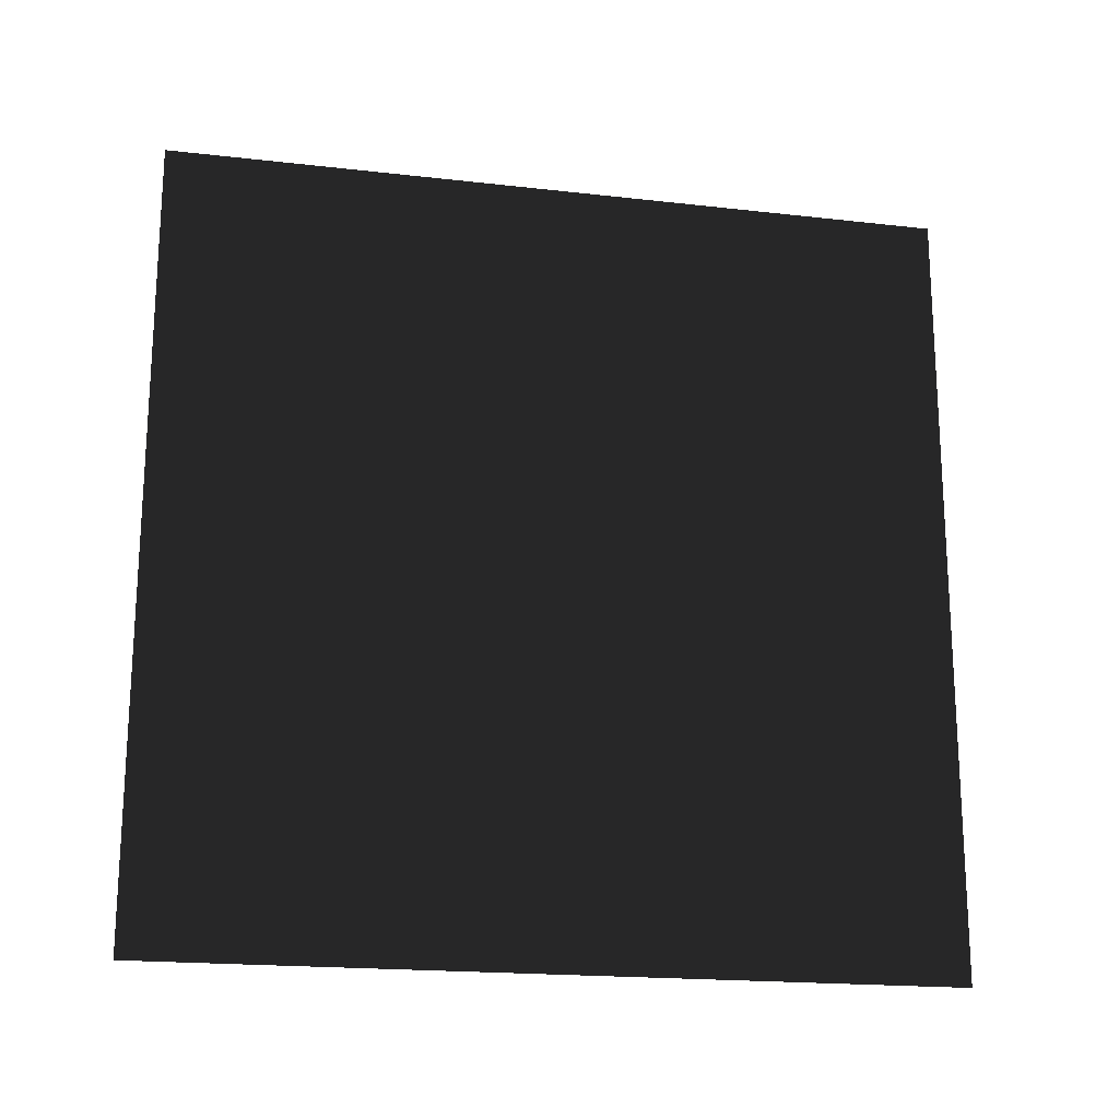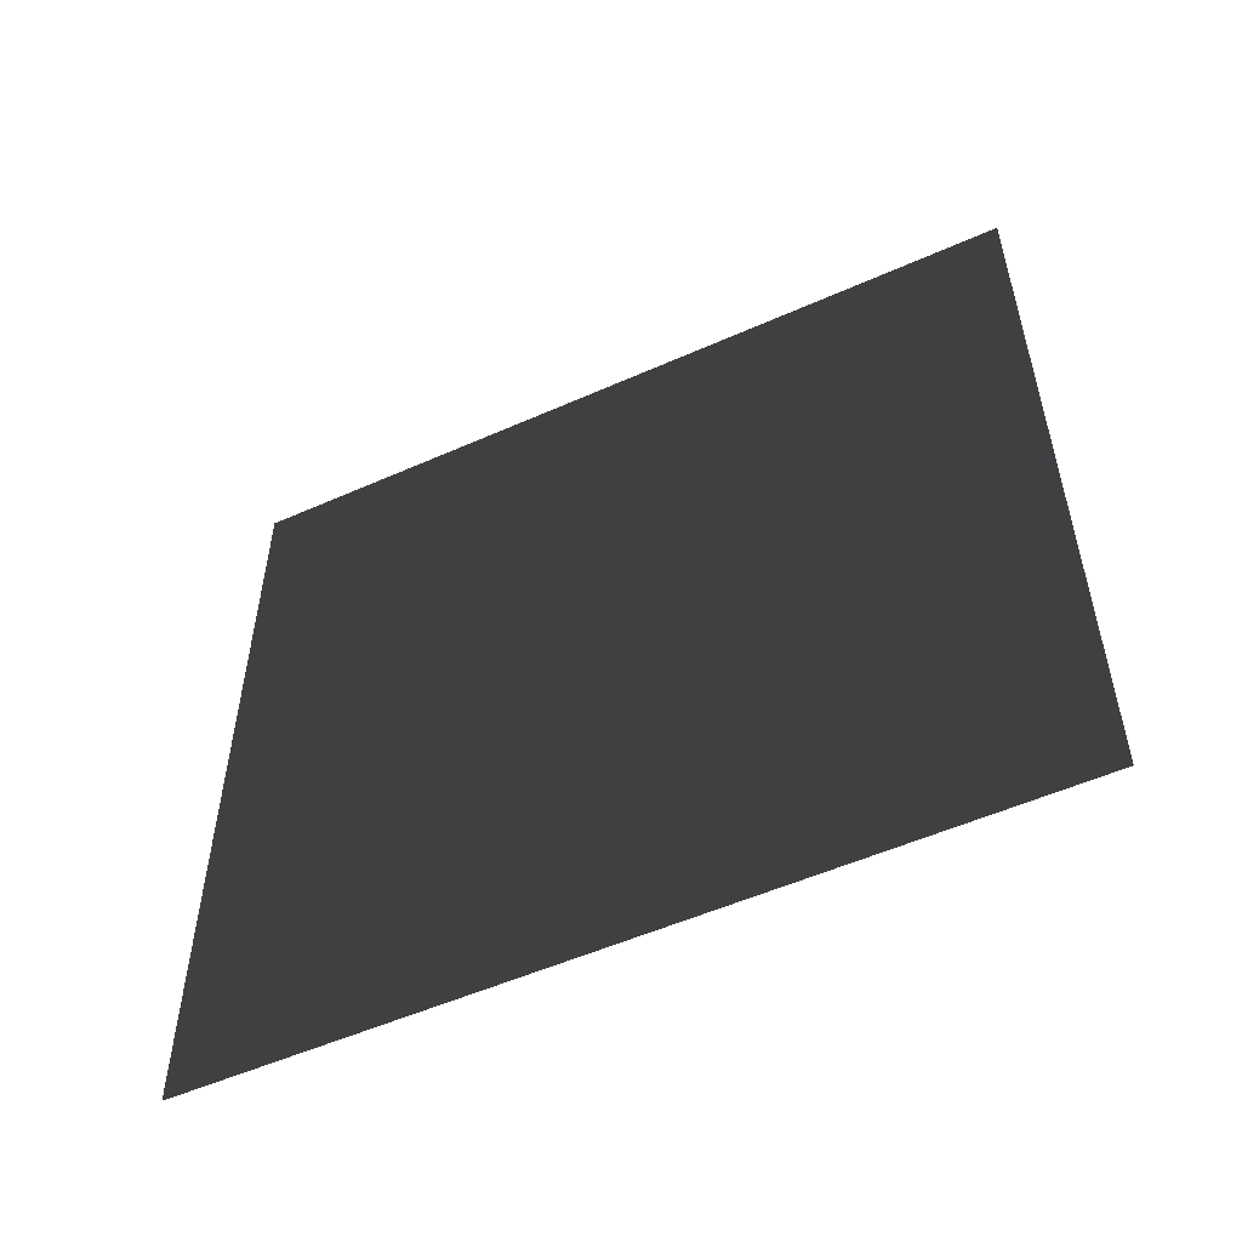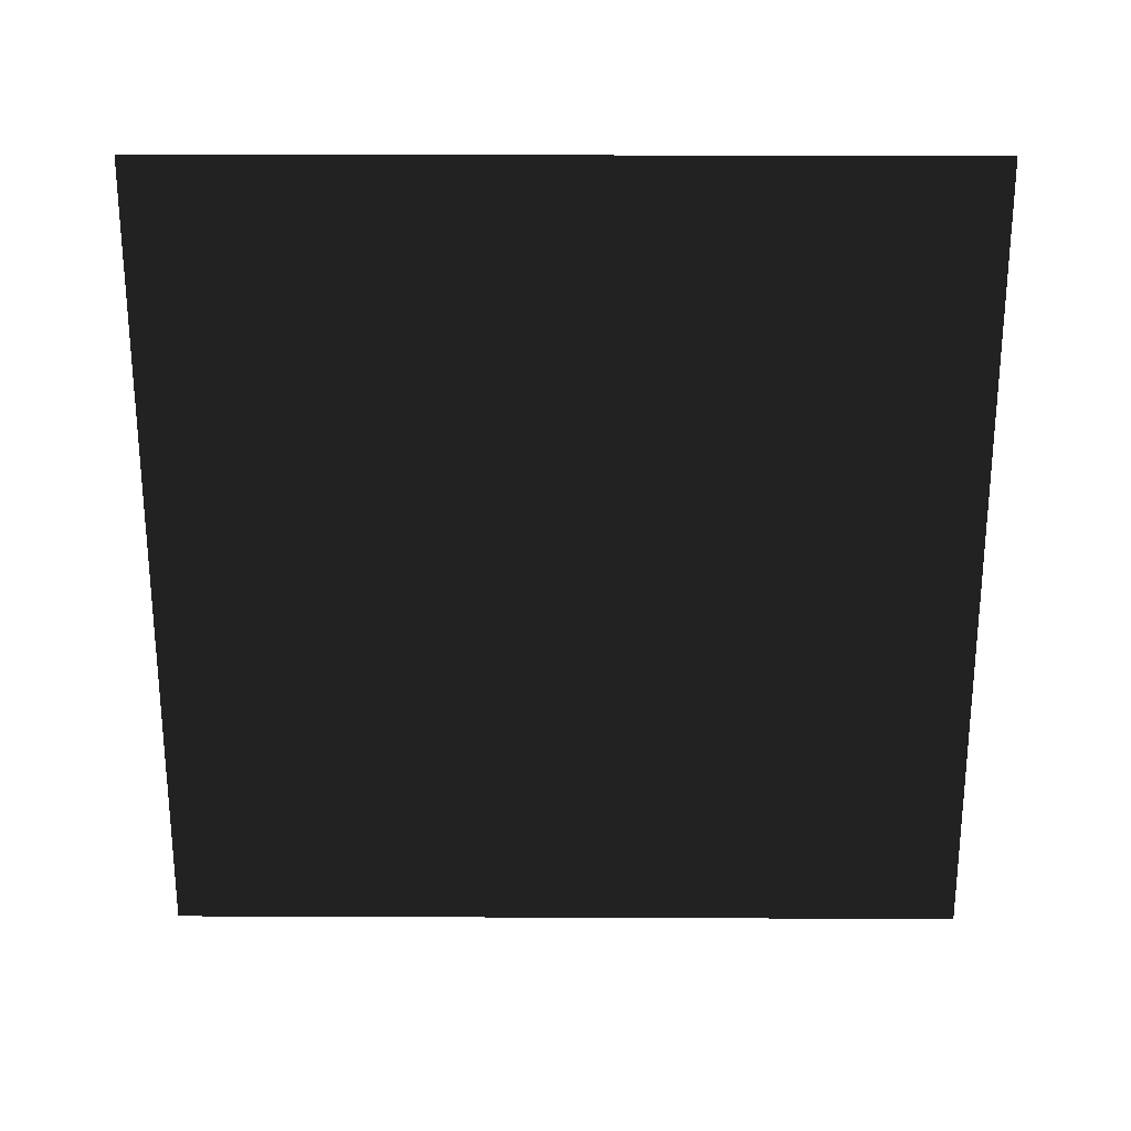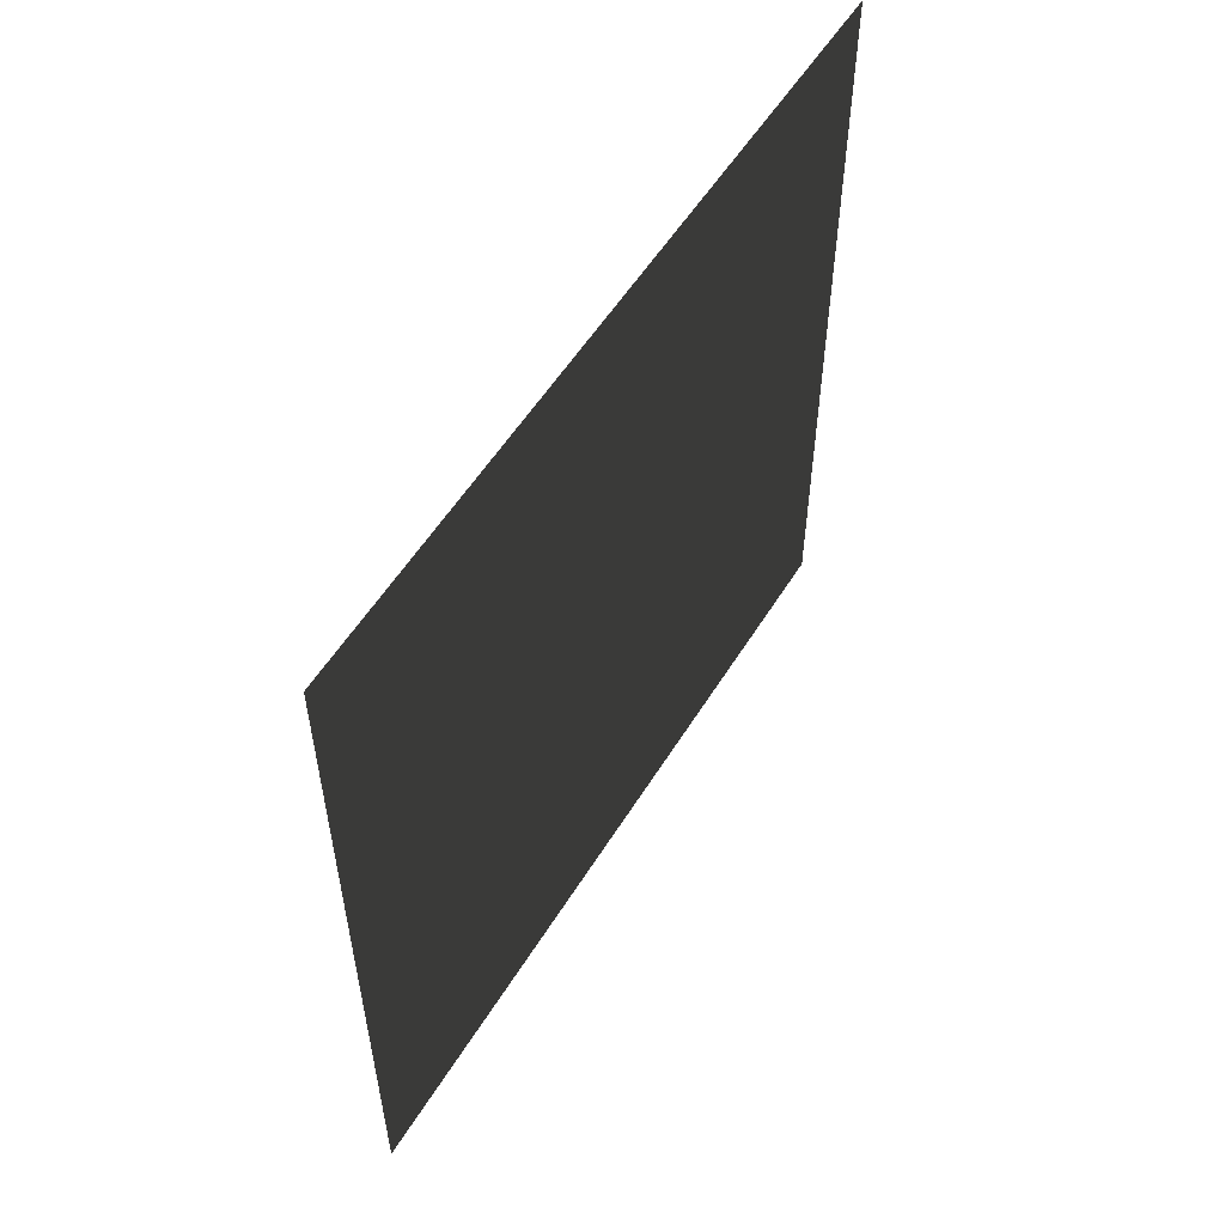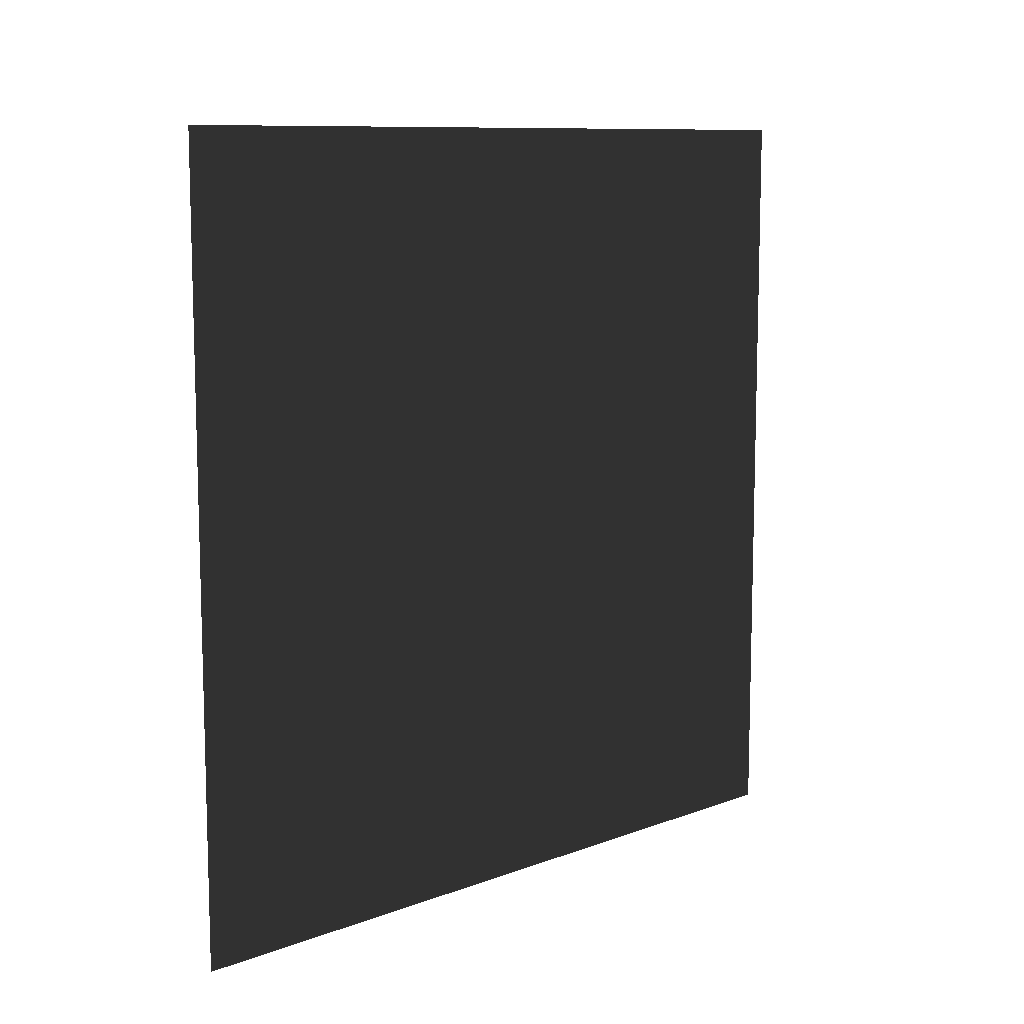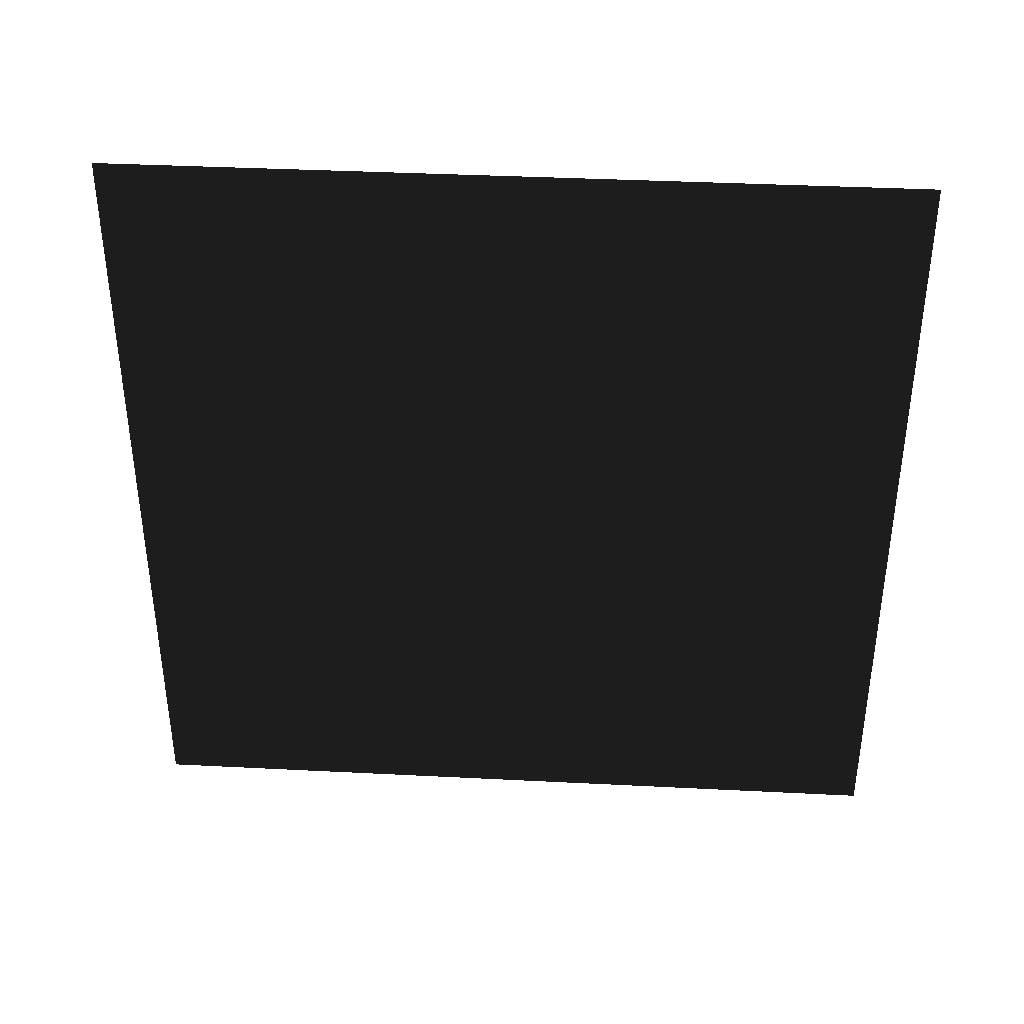
<metadata>
{"format":"obj","ext":"obj","renderer":"f3d","projection":"perspective","resolution":1024,"background":"white","views":[{"elev":-18.9,"azim":-102.2,"up":"+Y"},{"elev":-53.2,"azim":-64.5,"up":"+Z"},{"elev":24.7,"azim":-89.6,"up":"+Z"},{"elev":55.3,"azim":-148.7,"up":"+Z"},{"elev":10.0,"azim":-133.7,"up":"+Y"},{"elev":37.9,"azim":-86.3,"up":"+Z"}]}
</metadata>
<code>
o cbox_redwall
v 0 -10 -10
v 0 10 10
v 0 -10 10
v 0 10 -10
f 1 4 2
f 1 2 3

</code>
